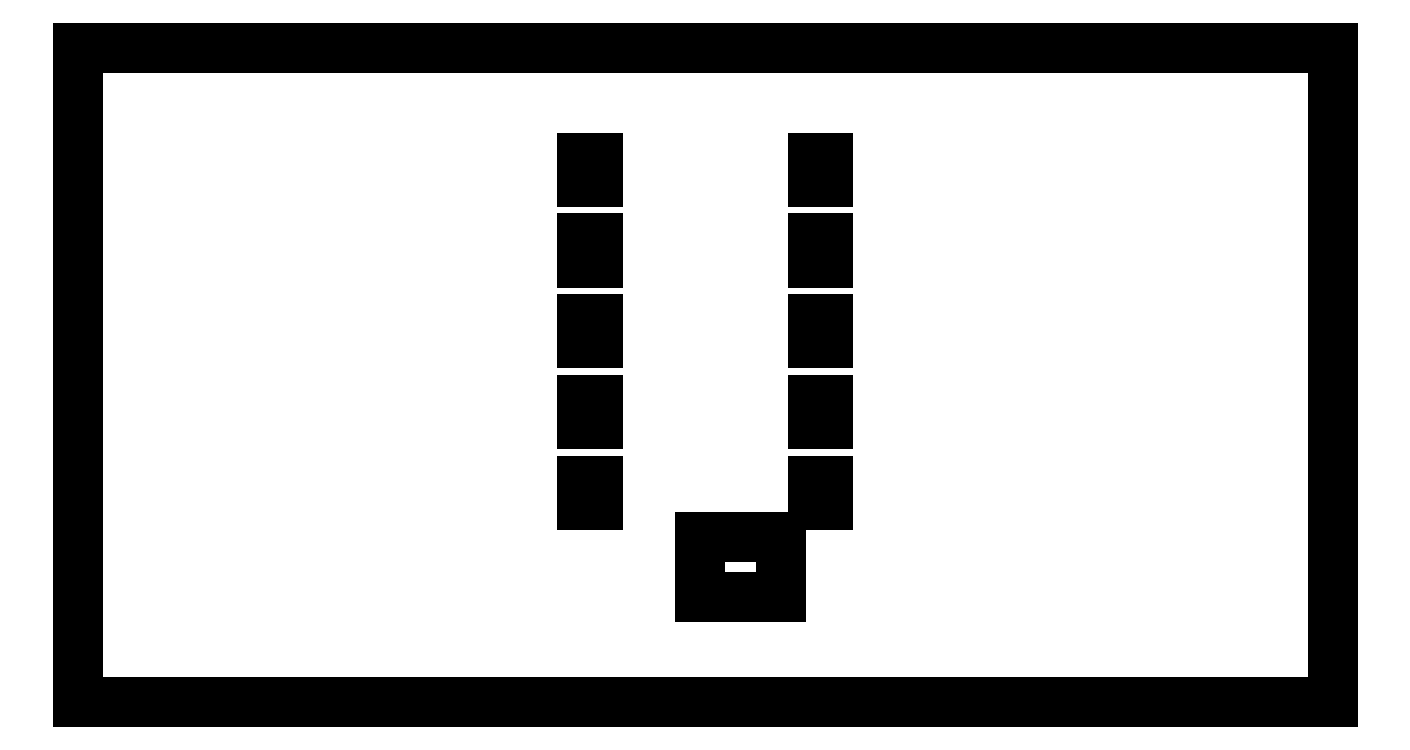
<metadata>
{"format":"dxf","ext":"dxf","renderer":"ezdxf+matplotlib","layout":"modelspace","background":"white","min_lineweight":24,"dpi":150}
</metadata>
<code>
0
SECTION
2
ENTITIES
0
LINE
8
Sketch006
10
-2.5
20
67.1
30
0
11
37.5
21
67.1
31
0
0
LINE
8
Sketch006
10
37.5
20
67.1
30
0
11
37.5
21
37.1
31
0
0
LINE
8
Sketch006
10
37.5
20
37.1
30
0
11
-2.5
21
37.1
31
0
0
LINE
8
Sketch006
10
-2.5
20
37.1
30
0
11
-2.5
21
67.1
31
0
0
LINE
8
Sketch006
10
-61
20
255.4
30
0
11
-53.44
21
255.4
31
0
0
LINE
8
Sketch006
10
-53.44
20
255.4
30
0
11
-53.44
21
243.4
31
0
0
LINE
8
Sketch006
10
-53.44
20
243.4
30
0
11
-61
21
243.4
31
0
0
LINE
8
Sketch006
10
-61
20
243.4
30
0
11
-61
21
255.4
31
0
0
LINE
8
Sketch006
10
-61
20
215.3
30
0
11
-53.44
21
215.3
31
0
0
LINE
8
Sketch006
10
-53.44
20
215.3
30
0
11
-53.44
21
203.3
31
0
0
LINE
8
Sketch006
10
-53.44
20
203.3
30
0
11
-61
21
203.3
31
0
0
LINE
8
Sketch006
10
-61
20
203.3
30
0
11
-61
21
215.3
31
0
0
LINE
8
Sketch006
10
-61
20
175.2
30
0
11
-53.44
21
175.2
31
0
0
LINE
8
Sketch006
10
-53.44
20
175.2
30
0
11
-53.44
21
163.2
31
0
0
LINE
8
Sketch006
10
-53.44
20
163.2
30
0
11
-61
21
163.2
31
0
0
LINE
8
Sketch006
10
-61
20
163.2
30
0
11
-61
21
175.2
31
0
0
LINE
8
Sketch006
10
-61
20
135.2
30
0
11
-53.44
21
135.2
31
0
0
LINE
8
Sketch006
10
-53.44
20
135.2
30
0
11
-53.44
21
123.2
31
0
0
LINE
8
Sketch006
10
-53.44
20
123.2
30
0
11
-61
21
123.2
31
0
0
LINE
8
Sketch006
10
-61
20
123.2
30
0
11
-61
21
135.2
31
0
0
LINE
8
Sketch006
10
-61
20
95.05
30
0
11
-53.44
21
95.05
31
0
0
LINE
8
Sketch006
10
-53.44
20
95.05
30
0
11
-53.44
21
83.05
31
0
0
LINE
8
Sketch006
10
-53.44
20
83.05
30
0
11
-61
21
83.05
31
0
0
LINE
8
Sketch006
10
-61
20
83.05
30
0
11
-61
21
95.05
31
0
0
LINE
8
Sketch006
10
61
20
255.4
30
0
11
53.44
21
255.4
31
0
0
LINE
8
Sketch006
10
53.44
20
255.4
30
0
11
53.44
21
243.4
31
0
0
LINE
8
Sketch006
10
53.44
20
243.4
30
0
11
61
21
243.4
31
0
0
LINE
8
Sketch006
10
61
20
243.4
30
0
11
61
21
255.4
31
0
0
LINE
8
Sketch006
10
61
20
215.3
30
0
11
53.44
21
215.3
31
0
0
LINE
8
Sketch006
10
53.44
20
215.3
30
0
11
53.44
21
203.3
31
0
0
LINE
8
Sketch006
10
53.44
20
203.3
30
0
11
61
21
203.3
31
0
0
LINE
8
Sketch006
10
61
20
203.3
30
0
11
61
21
215.3
31
0
0
LINE
8
Sketch006
10
61
20
175.2
30
0
11
53.44
21
175.2
31
0
0
LINE
8
Sketch006
10
53.44
20
175.2
30
0
11
53.44
21
163.2
31
0
0
LINE
8
Sketch006
10
53.44
20
163.2
30
0
11
61
21
163.2
31
0
0
LINE
8
Sketch006
10
61
20
163.2
30
0
11
61
21
175.2
31
0
0
LINE
8
Sketch006
10
61
20
135.2
30
0
11
53.44
21
135.2
31
0
0
LINE
8
Sketch006
10
53.44
20
135.2
30
0
11
53.44
21
123.2
31
0
0
LINE
8
Sketch006
10
53.44
20
123.2
30
0
11
61
21
123.2
31
0
0
LINE
8
Sketch006
10
61
20
123.2
30
0
11
61
21
135.2
31
0
0
LINE
8
Sketch006
10
61
20
83.05
30
0
11
53.44
21
83.05
31
0
0
LINE
8
Sketch006
10
53.44
20
83.05
30
0
11
53.44
21
95.05
31
0
0
LINE
8
Sketch006
10
53.44
20
95.05
30
0
11
61
21
95.05
31
0
0
LINE
8
Sketch006
10
61
20
95.05
30
0
11
61
21
83.05
31
0
0
LINE
8
Sketch006
10
-311.5
20
310
30
0
11
311.5
21
310
31
0
0
LINE
8
Sketch006
10
311.5
20
310
30
0
11
311.5
21
-15
31
0
0
LINE
8
Sketch006
10
311.5
20
-15
30
0
11
-311.5
21
-15
31
0
0
LINE
8
Sketch006
10
-311.5
20
-15
30
0
11
-311.5
21
310
31
0
0
ENDSEC
0
EOF

</code>
